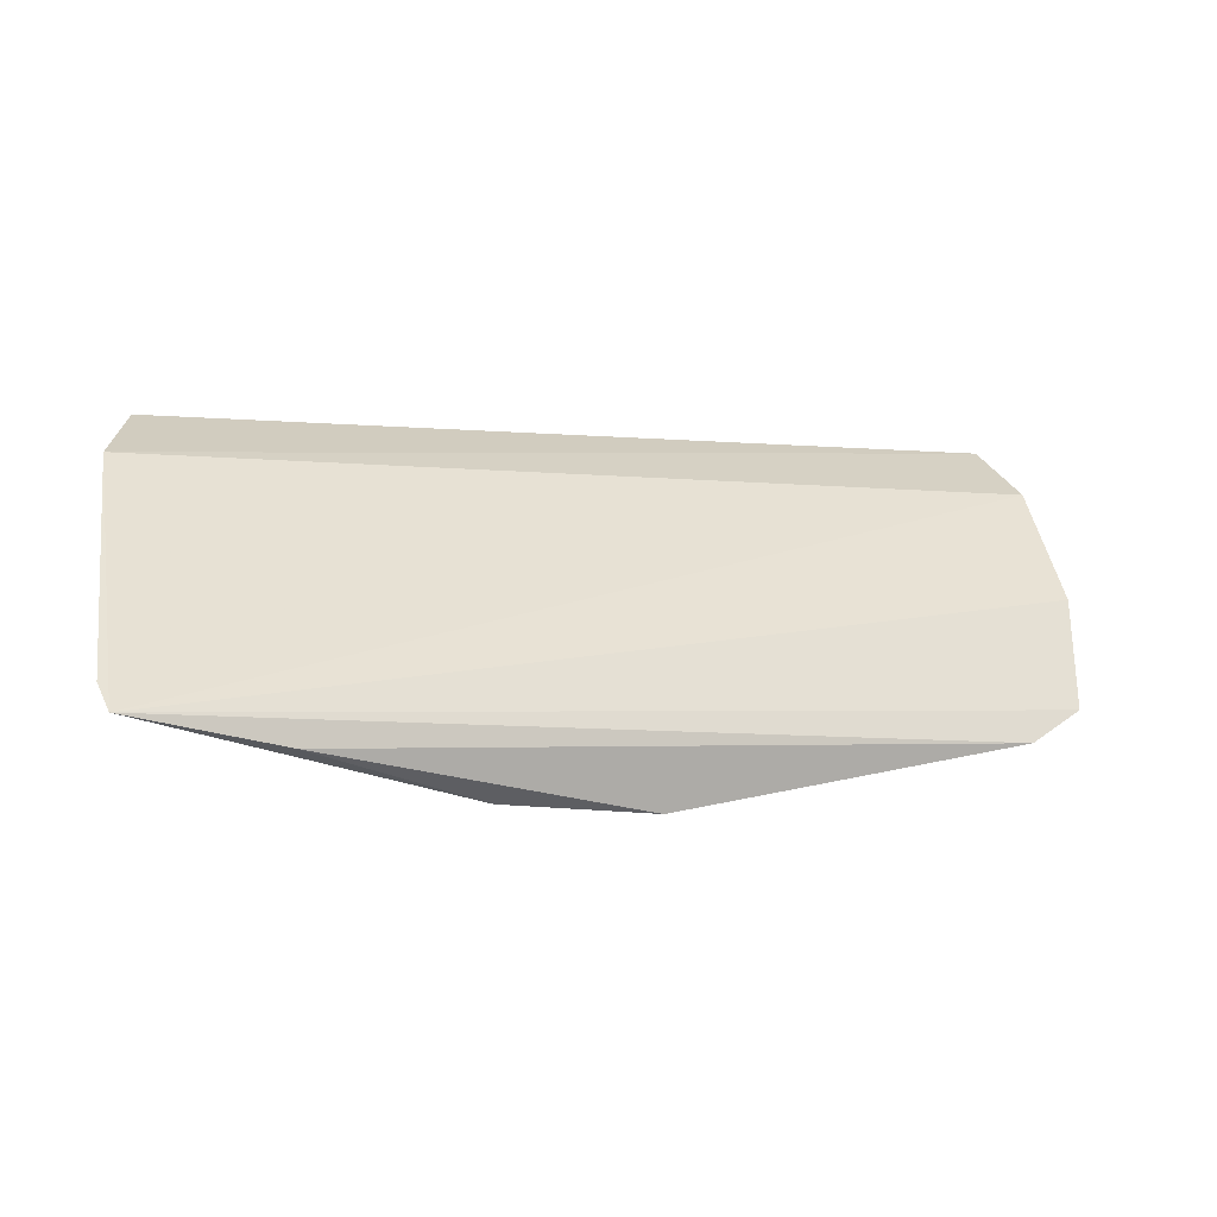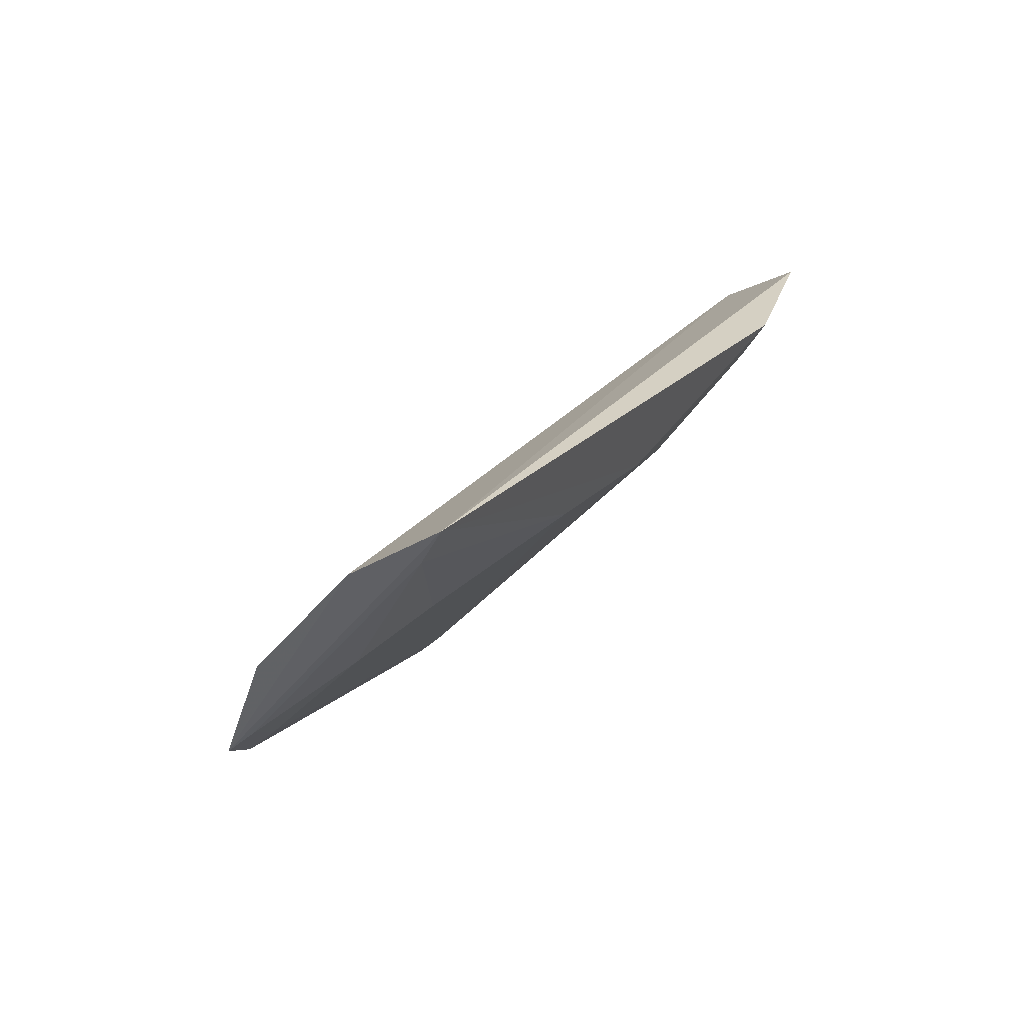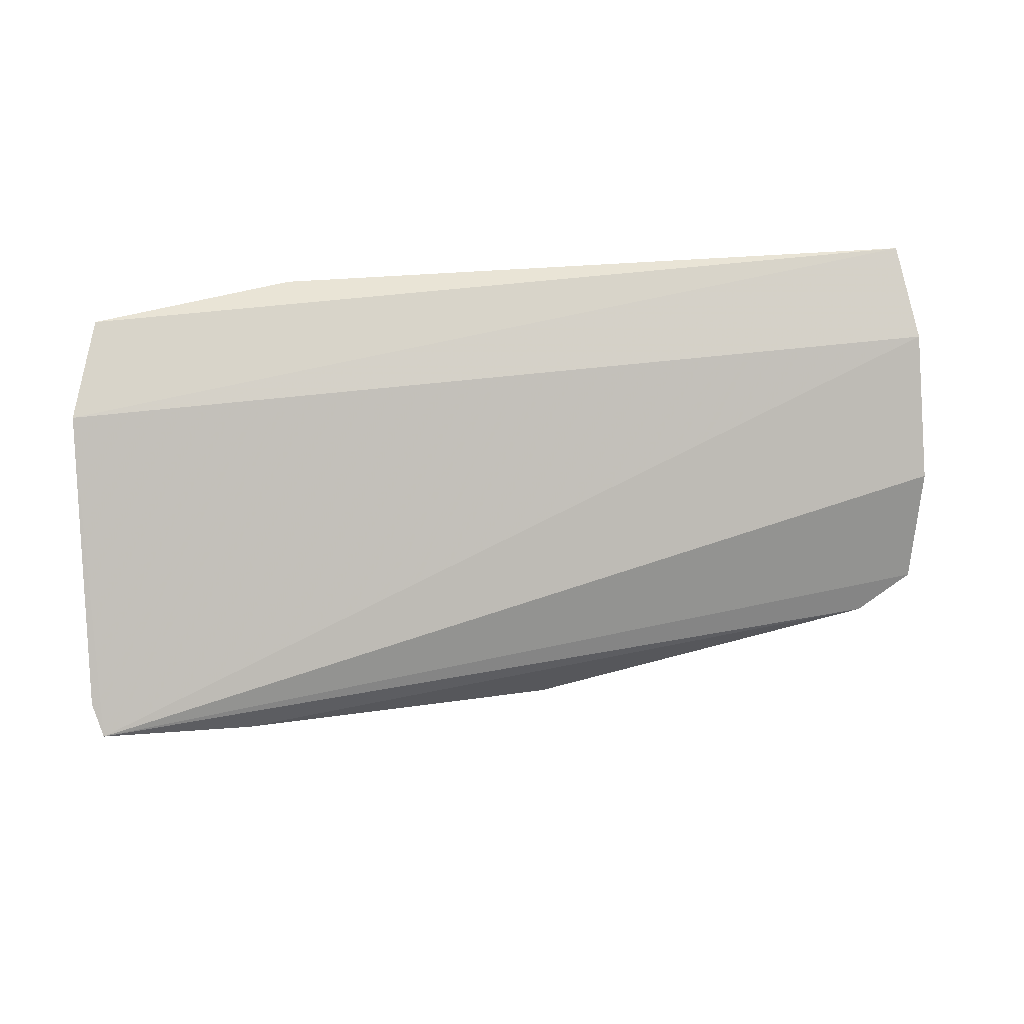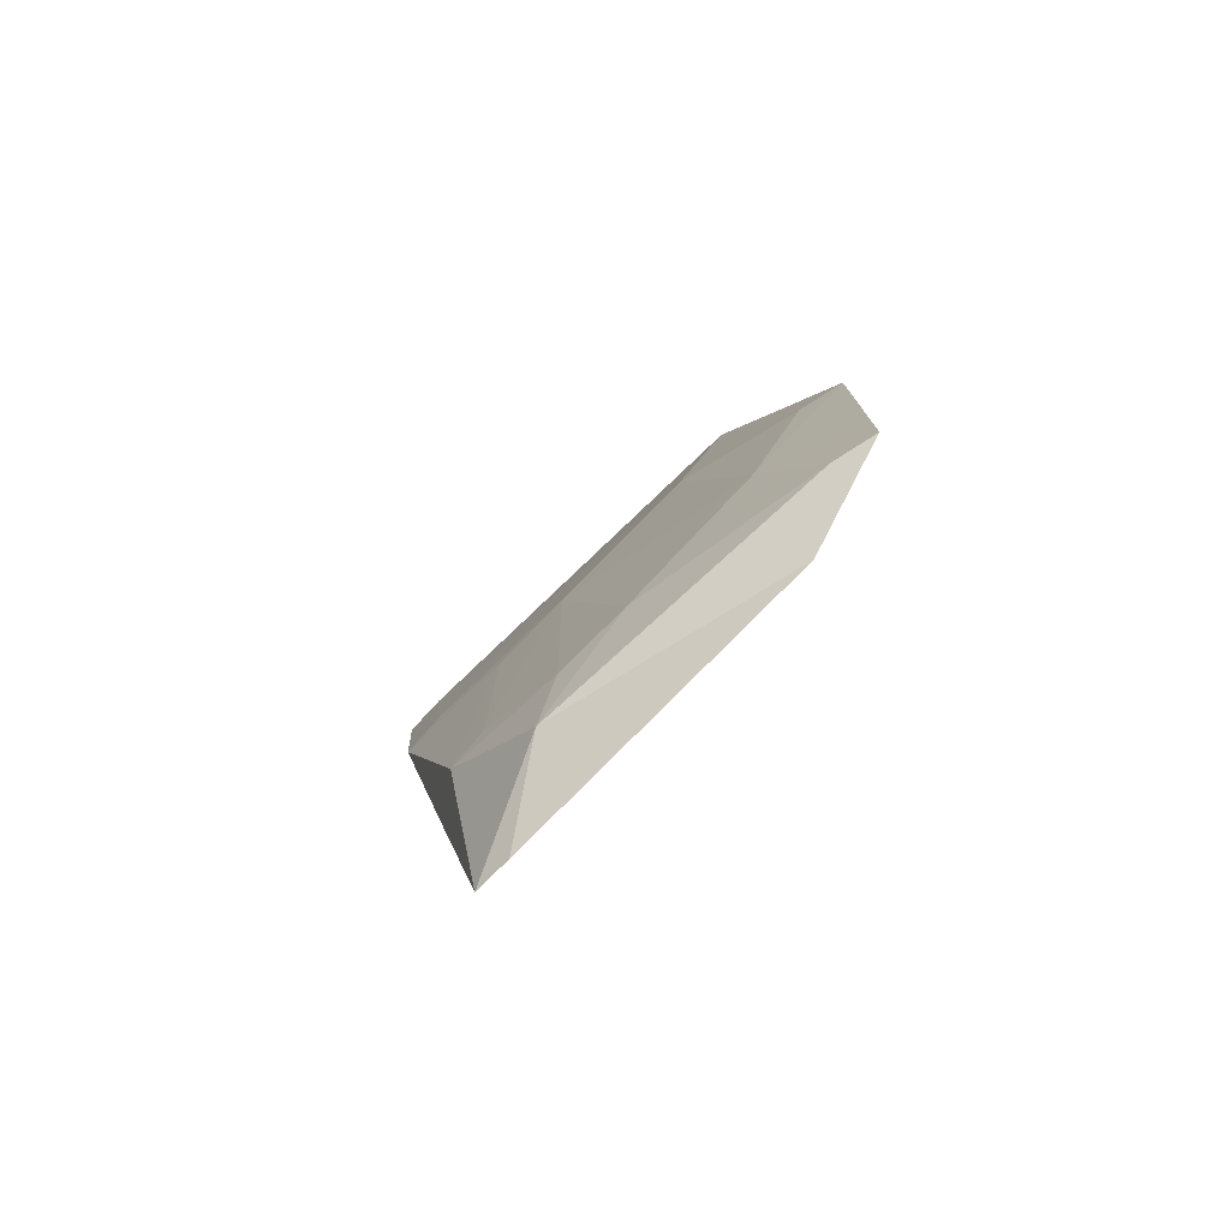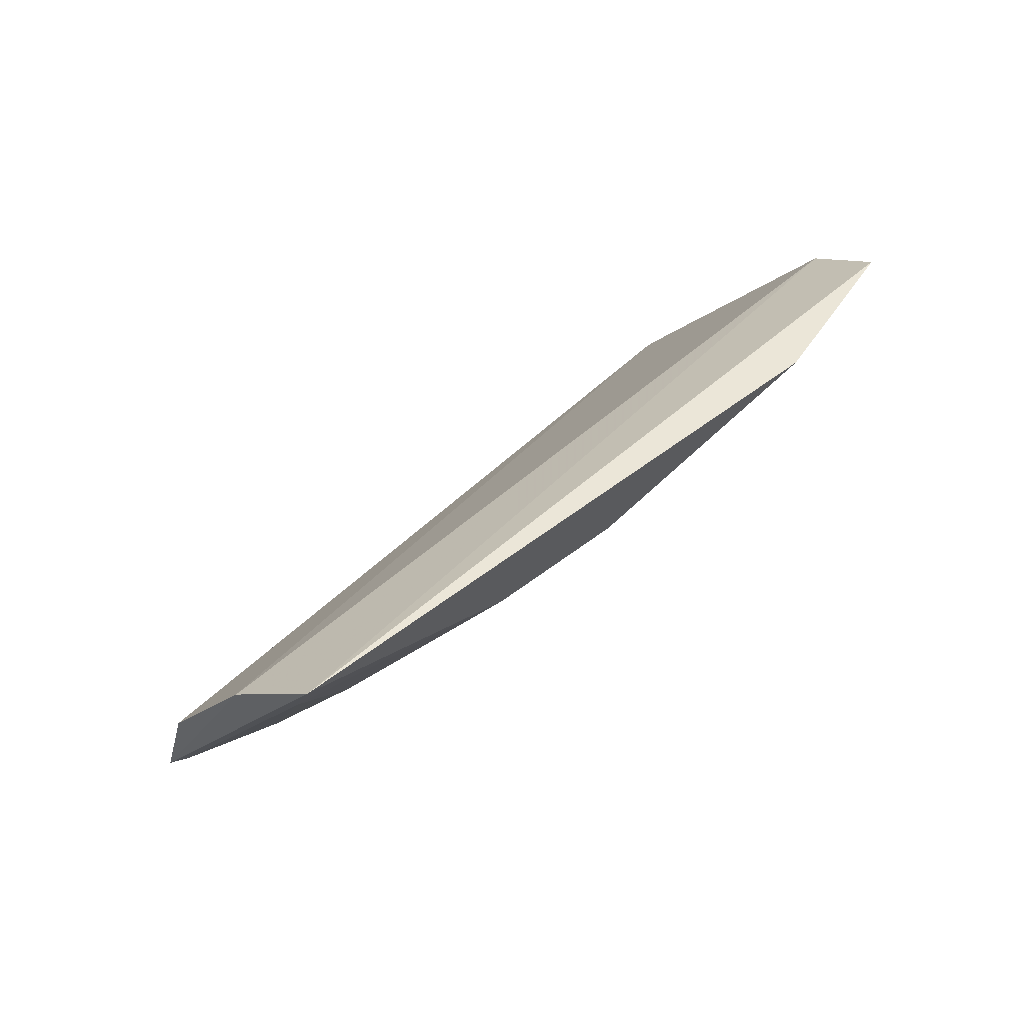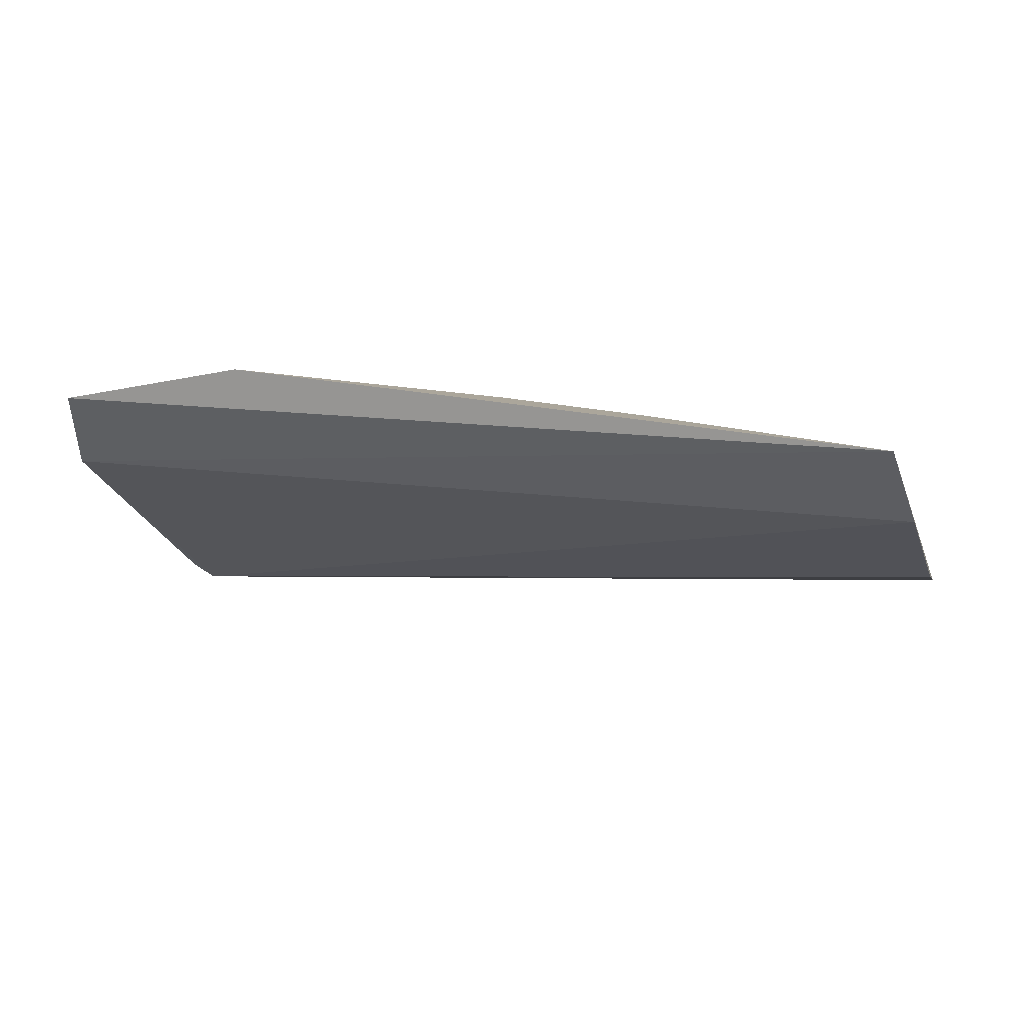
<metadata>
{"format":"obj","ext":"obj","renderer":"f3d","projection":"perspective","resolution":1024,"background":"white","views":[{"elev":-4.1,"azim":-12.4,"up":"+Z"},{"elev":22.9,"azim":120.7,"up":"+Z"},{"elev":48.2,"azim":-4.3,"up":"+Z"},{"elev":0.5,"azim":-90.4,"up":"+Y"},{"elev":41.0,"azim":135.0,"up":"+Z"},{"elev":22.0,"azim":21.9,"up":"+Y"}]}
</metadata>
<code>
v 0.01428 0.06904 0.01997
v 0.01494 0.06538 0.01768
v 0.01212 0.05801 0.006872
v -0.009761 0.05588 0.004584
v -0.02384 0.06265 0.01799
v -0.003183 0.06786 0.01631
v 0.0145 0.05886 0.008215
v -0.02342 0.05259 0.007761
v 0.009744 0.06564 0.01435
v -0.003185 0.05742 0.00523
v -0.01417 0.06888 0.01989
v -0.0227 0.05756 0.009592
v -0.003287 0.0563 0.004186
v 0.01504 0.06102 0.01281
v 0.003264 0.06789 0.01637
v 0.01196 0.06349 0.01232
v -0.01173 0.06141 0.0102
v -0.02278 0.06656 0.02009
v -0.02385 0.05364 0.008825
v -0.0186 0.05595 0.006711
v -0.01703 0.0535 0.006555
v -0.009559 0.05712 0.005677
v 0.01404 0.06801 0.01843
v 0.01425 0.06006 0.009302
v 0.01193 0.05919 0.007971
v -0.009626 0.06568 0.01445
v -0.01814 0.06552 0.01655
v -0.02046 0.0591 0.01021
v -0.01173 0.05914 0.008003
v -0.01386 0.06796 0.01843
v -0.02029 0.06121 0.01238
v -0.01829 0.05718 0.007778
v -0.02253 0.06563 0.01861
f 5 2 1
f 7 1 2
f 8 3 7
f 8 2 5
f 11 1 6
f 13 10 3
f 14 8 7
f 14 7 2
f 14 2 8
f 15 6 1
f 15 10 6
f 15 9 10
f 18 5 1
f 18 1 11
f 18 12 5
f 19 12 8
f 19 8 5
f 19 5 12
f 20 4 8
f 20 8 12
f 21 8 4
f 21 4 13
f 21 13 3
f 21 3 8
f 22 13 4
f 22 10 13
f 22 17 10
f 23 15 1
f 23 9 15
f 23 16 9
f 23 1 7
f 24 7 3
f 24 23 7
f 24 16 23
f 25 3 10
f 25 10 9
f 25 9 16
f 25 24 3
f 25 16 24
f 26 6 10
f 26 10 17
f 27 26 17
f 27 18 11
f 28 20 12
f 29 17 22
f 29 22 4
f 29 4 20
f 30 11 6
f 30 6 26
f 30 27 11
f 30 26 27
f 31 27 17
f 31 17 28
f 31 28 12
f 32 28 17
f 32 17 29
f 32 29 20
f 32 20 28
f 33 18 27
f 33 27 31
f 33 31 12
f 33 12 18

</code>
